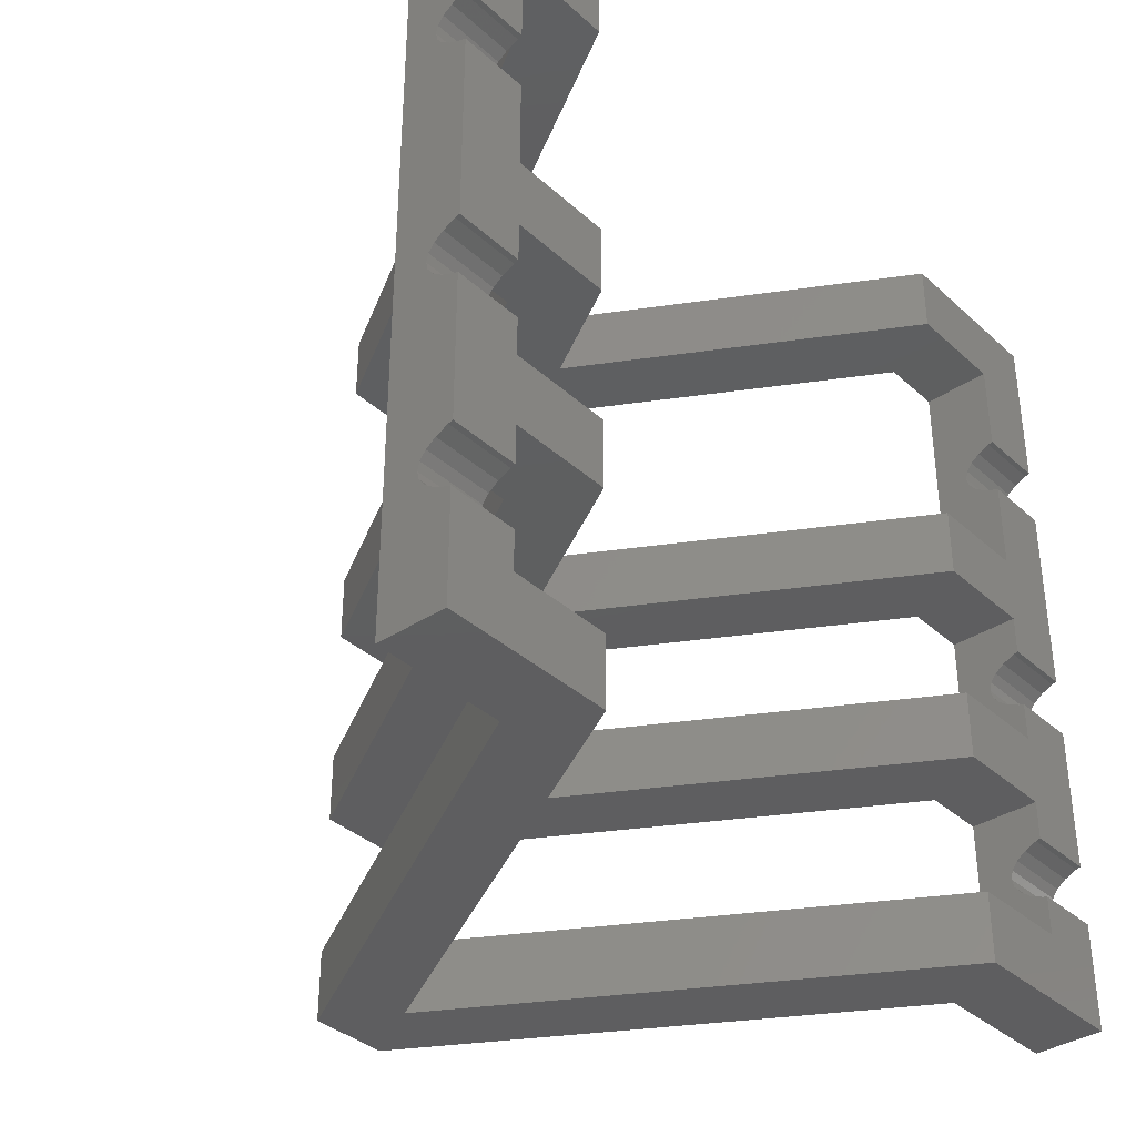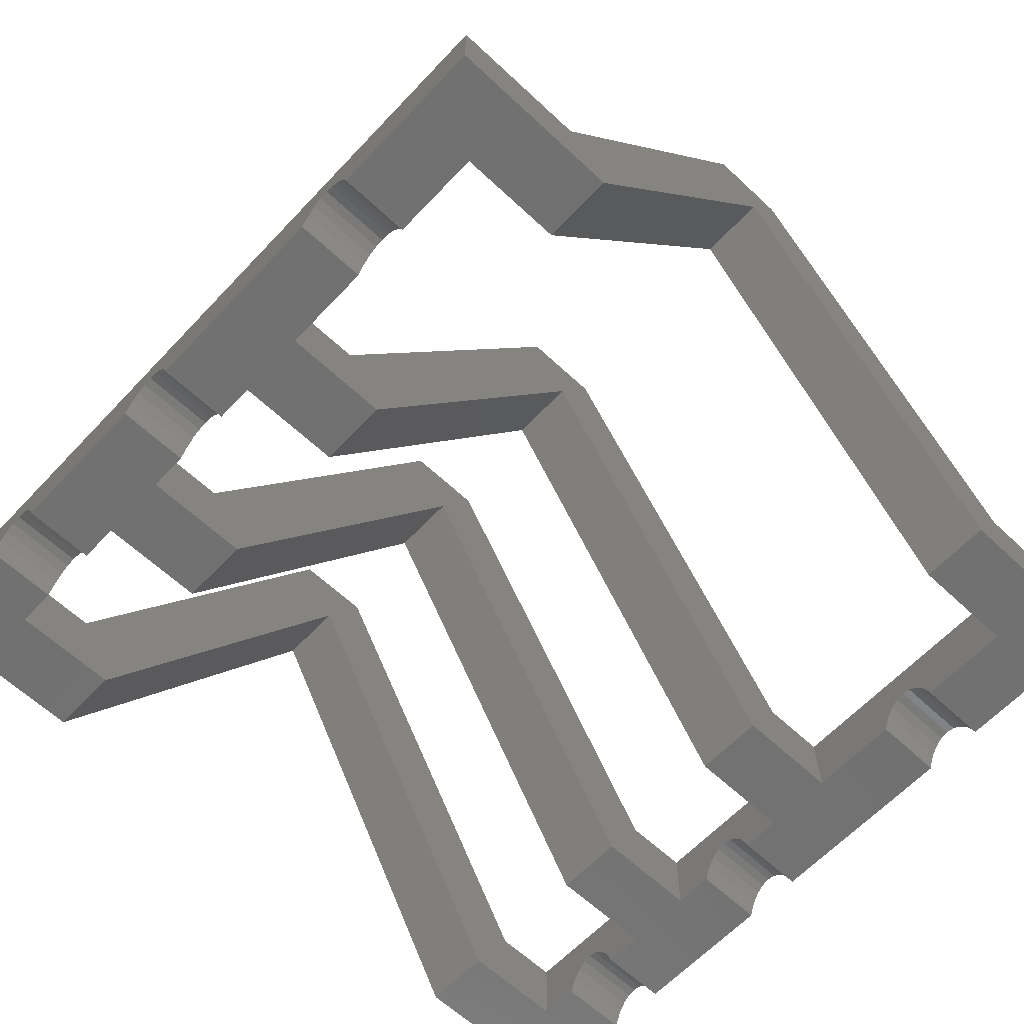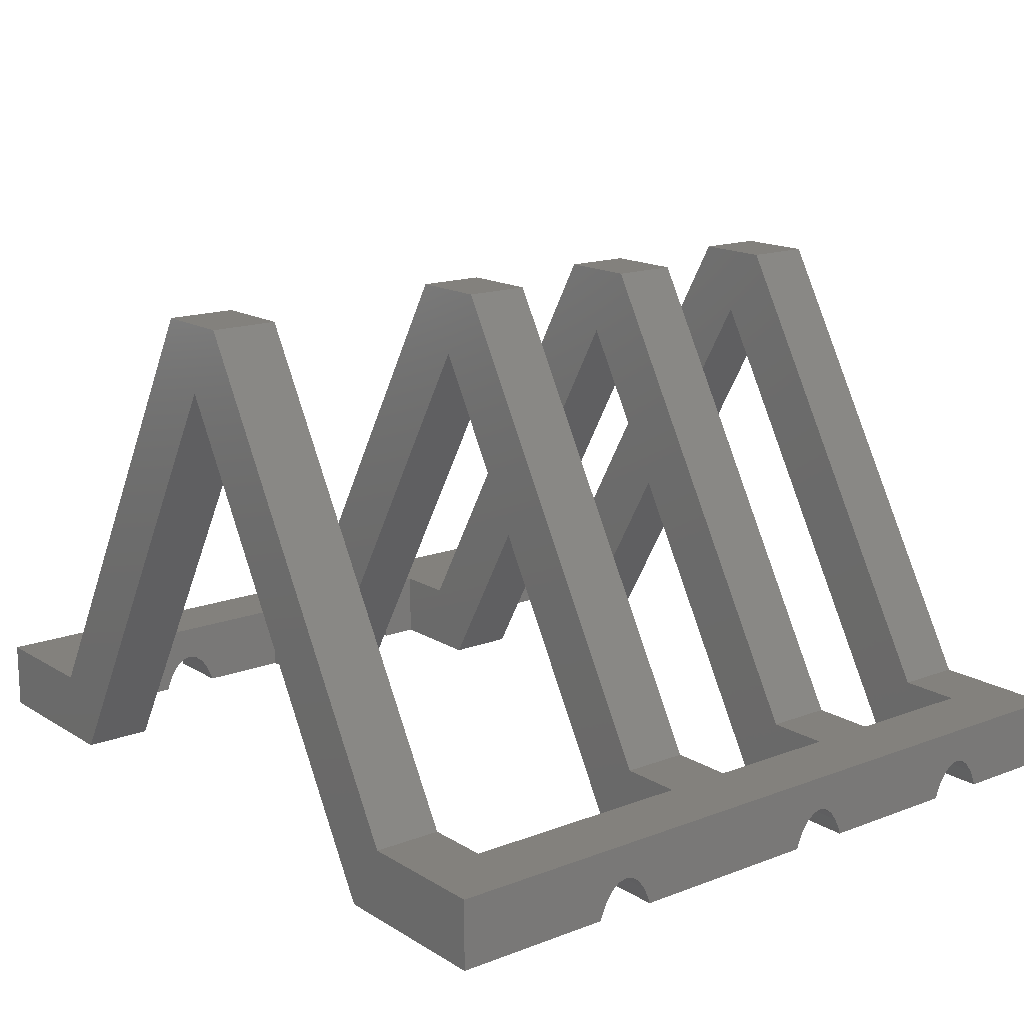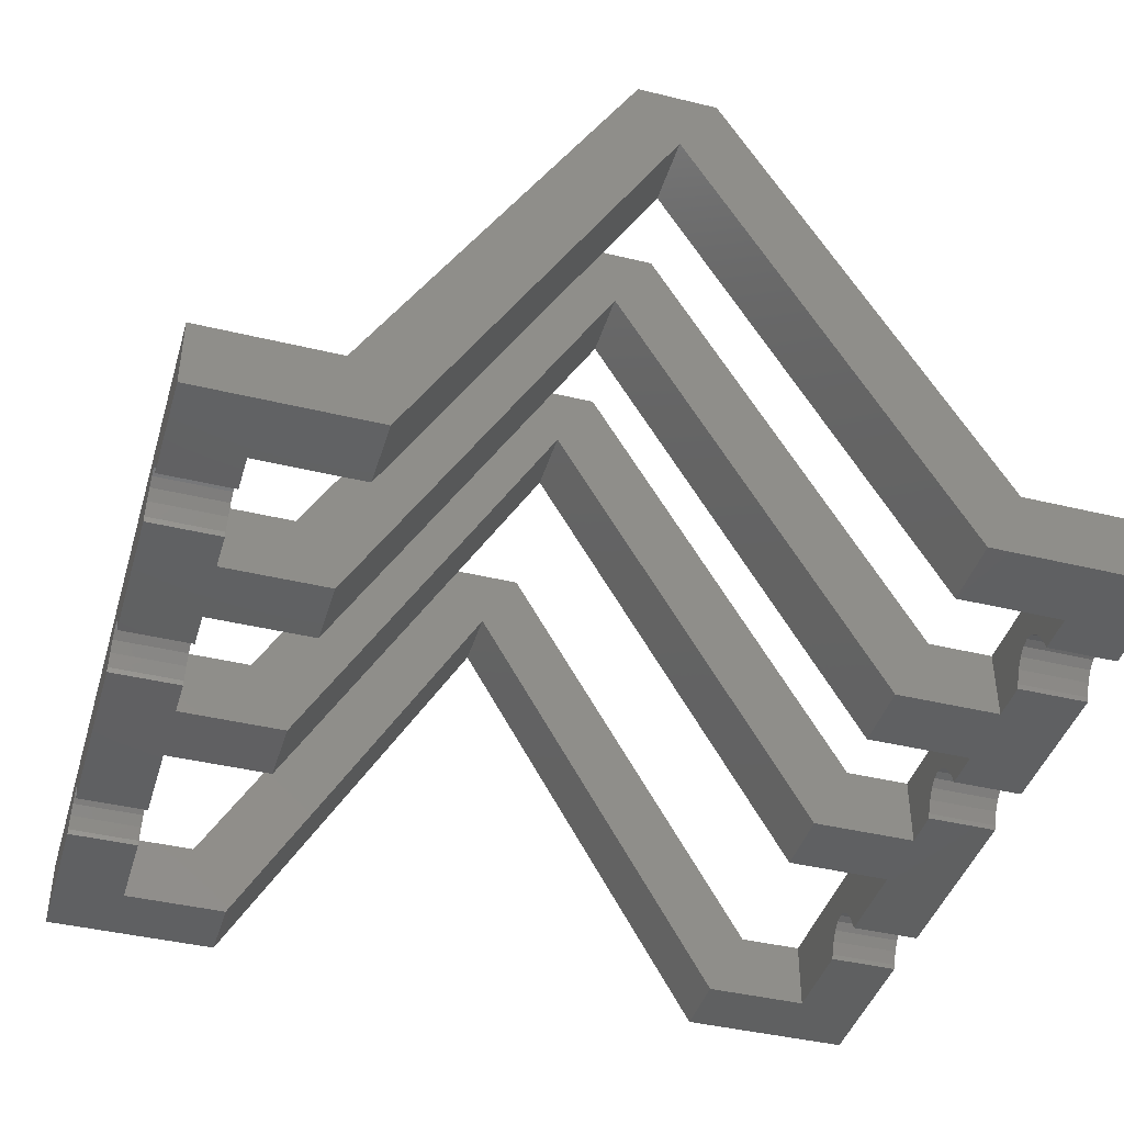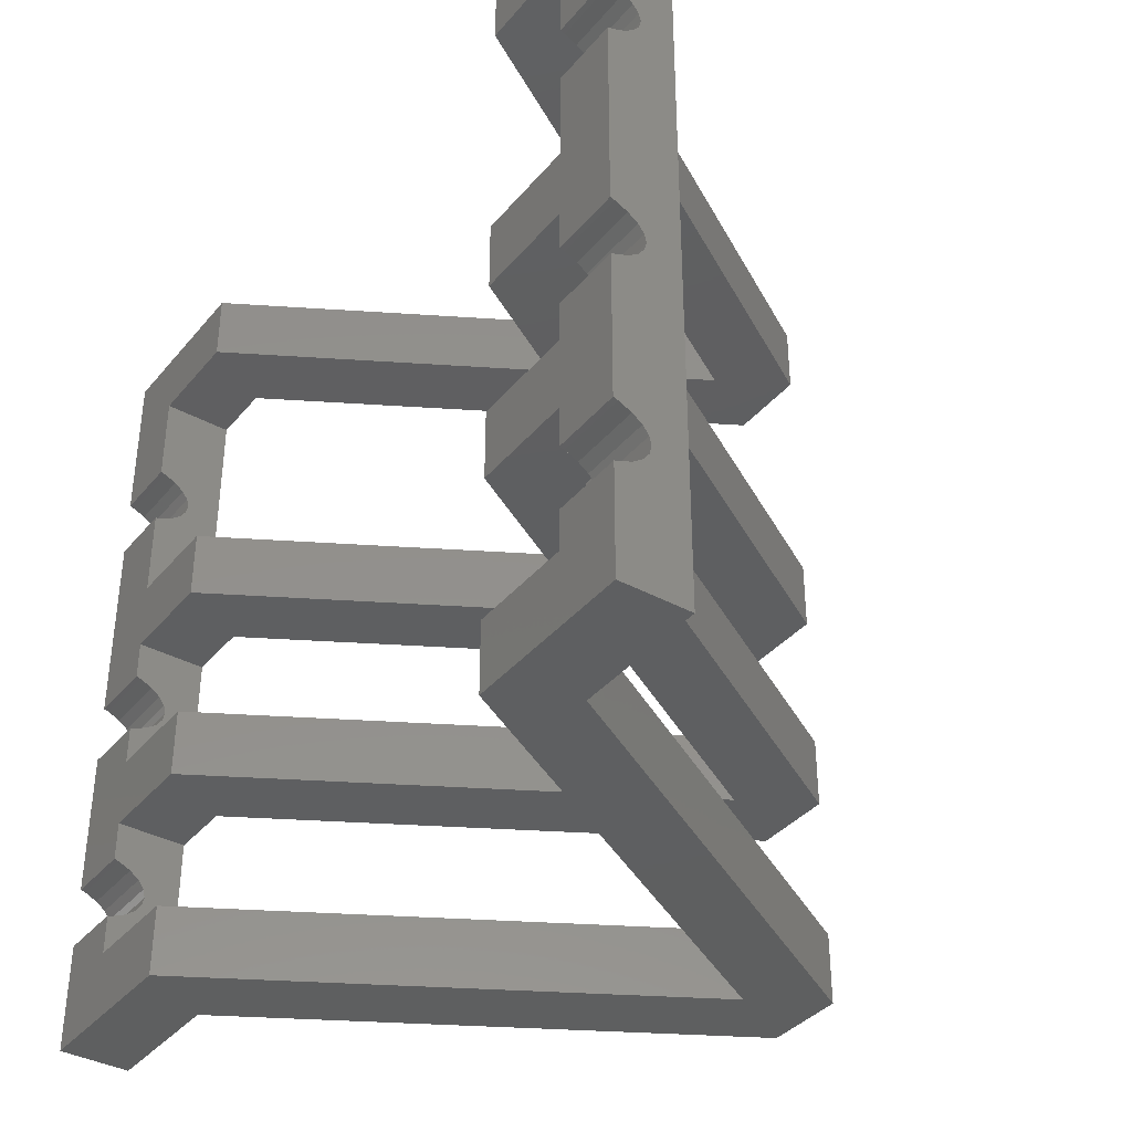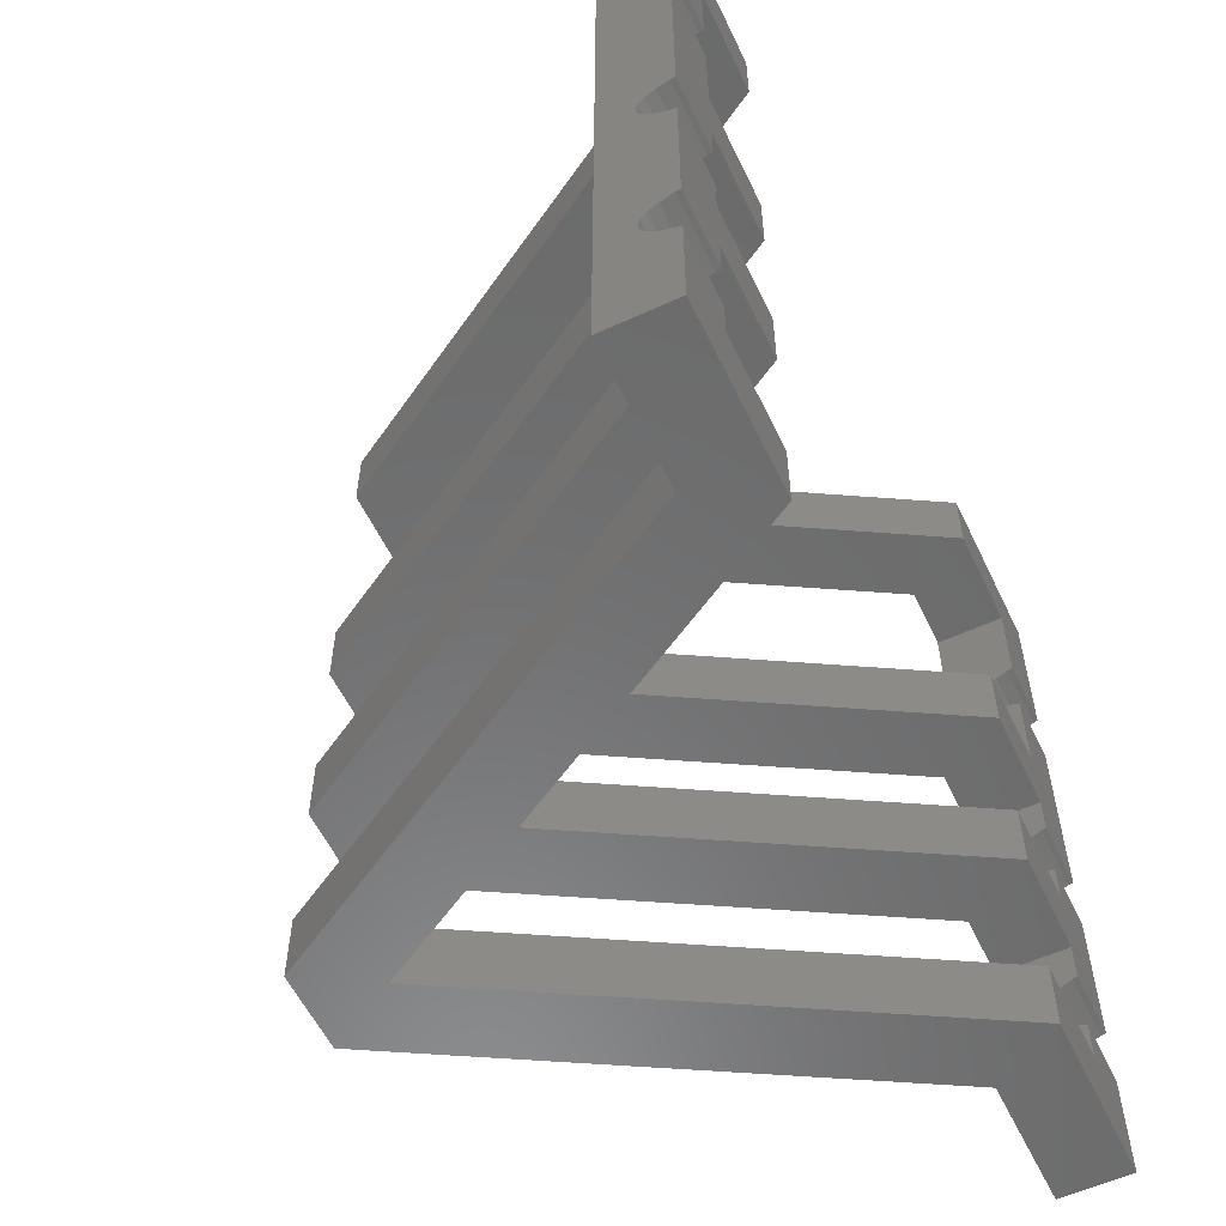
<metadata>
{"format":"stl","ext":"stl","renderer":"f3d","projection":"perspective","resolution":1024,"background":"white","views":[{"elev":-36.2,"azim":130.6,"up":"+Y"},{"elev":-63.2,"azim":136.7,"up":"+Z"},{"elev":15.7,"azim":-128.5,"up":"+Z"},{"elev":-41.8,"azim":-16.3,"up":"+Z"},{"elev":-37.5,"azim":-124.9,"up":"+Y"},{"elev":-57.4,"azim":115.5,"up":"+Y"}]}
</metadata>
<code>
# stl→obj: 236 verts, 480 faces
v -4.619 8 60
v 4.619 0 60
v 4.619 8 60
v -4.619 0 60
v 42 8 8
v 42 8 0
v 34.64 8 8
v 0 8 52
v 6.928 8 56
v -6.928 8 56
v 30.02 8 0
v -34.64 8 8
v -30.02 8 0
v -42 8 0
v -42 8 8
v -50 0 8
v -50 0 0
v -34.64 0 8
v 0 0 52
v -6.928 0 56
v 6.928 0 56
v -30.02 0 0
v 34.64 0 8
v 30.02 0 0
v 50 0 0
v 50 0 8
v -34.64 92 8
v -42 84 8
v -34.64 84 8
v -50 92 8
v -42 56 8
v -42 48 8
v -42 32 8
v -42 24 8
v -34.64 48 8
v -34.64 56 8
v -34.64 24 8
v -34.64 32 8
v -50 12.48 0
v -42 12.48 0
v -42 73.52 0
v -50 73.52 0
v -42 84 0
v -30.02 92 0
v -30.02 84 0
v -50 92 0
v -50 19.52 0
v -42 24 0
v -42 19.52 0
v -42 32 0
v -50 36.48 0
v -42 36.48 0
v -30.02 32 0
v -30.02 24 0
v -50 43.52 0
v -42 48 0
v -42 43.52 0
v -42 56 0
v -50 66.48 0
v -42 66.48 0
v -30.02 56 0
v -30.02 48 0
v -50 73.37 0.5445
v -50 72.72 1.988
v -50 71.91 3.084
v -50 70.98 3.768
v -50 70 4
v -50 66.63 0.5445
v -50 43.37 0.5445
v -50 67.28 1.988
v -50 42.72 1.988
v -50 68.09 3.084
v -50 41.91 3.084
v -50 69.02 3.768
v -50 40.98 3.768
v -50 40 4
v -50 36.63 0.5445
v -50 19.37 0.5445
v -50 37.28 1.988
v -50 18.72 1.988
v -50 38.09 3.084
v -50 17.91 3.084
v -50 39.02 3.768
v -50 16.98 3.768
v -50 16 4
v -50 12.63 0.5445
v -50 13.28 1.988
v -50 14.09 3.084
v -50 15.02 3.768
v -4.619 32 60
v 4.619 24 60
v 4.619 32 60
v -4.619 24 60
v 42 32 8
v 42 32 0
v 34.64 32 8
v 0 32 52
v 6.928 32 56
v -6.928 32 56
v 30.02 32 0
v 0 24 52
v -6.928 24 56
v 6.928 24 56
v 34.64 24 8
v 30.02 24 0
v 42 24 0
v 42 24 8
v -4.619 56 60
v 4.619 48 60
v 4.619 56 60
v -4.619 48 60
v 42 56 8
v 42 56 0
v 34.64 56 8
v 0 56 52
v 6.928 56 56
v -6.928 56 56
v 30.02 56 0
v 0 48 52
v -6.928 48 56
v 6.928 48 56
v 34.64 48 8
v 30.02 48 0
v 42 48 0
v 42 48 8
v -4.619 92 60
v 4.619 84 60
v 4.619 92 60
v -4.619 84 60
v 50 92 8
v 50 92 0
v 34.64 92 8
v 0 92 52
v 6.928 92 56
v -6.928 92 56
v 30.02 92 0
v 0 84 52
v -6.928 84 56
v 6.928 84 56
v 34.64 84 8
v 30.02 84 0
v 42 84 0
v 42 84 8
v -42 17.91 3.084
v -42 18.72 1.988
v -42 15.02 3.768
v -42 14.09 3.084
v -42 19.37 0.5445
v -42 16.98 3.768
v -42 16 4
v -42 13.28 1.988
v -42 12.63 0.5445
v -42 41.91 3.084
v -42 42.72 1.988
v -42 39.02 3.768
v -42 38.09 3.084
v -42 43.37 0.5445
v -42 40.98 3.768
v -42 40 4
v -42 37.28 1.988
v -42 36.63 0.5445
v -42 71.91 3.084
v -42 72.72 1.988
v -42 67.28 1.988
v -42 68.09 3.084
v -42 66.63 0.5445
v -42 70.98 3.768
v -42 73.37 0.5445
v -42 69.02 3.768
v -42 70 4
v 50 12.48 0
v 42 12.48 0
v 50 73.52 0
v 42 73.52 0
v 50 19.52 0
v 42 19.52 0
v 50 36.48 0
v 42 36.48 0
v 50 43.52 0
v 42 43.52 0
v 50 66.48 0
v 42 66.48 0
v 50 73.37 0.5445
v 50 72.72 1.988
v 50 71.91 3.084
v 50 70.98 3.768
v 50 70 4
v 50 66.63 0.5445
v 50 43.37 0.5445
v 50 67.28 1.988
v 50 42.72 1.988
v 50 68.09 3.084
v 50 41.91 3.084
v 50 69.02 3.768
v 50 40.98 3.768
v 50 40 4
v 50 36.63 0.5445
v 50 19.37 0.5445
v 50 37.28 1.988
v 50 18.72 1.988
v 50 38.09 3.084
v 50 17.91 3.084
v 50 39.02 3.768
v 50 16.98 3.768
v 50 16 4
v 50 15.02 3.768
v 50 14.09 3.084
v 50 13.28 1.988
v 50 12.63 0.5445
v 42 18.72 1.988
v 42 17.91 3.084
v 42 14.09 3.084
v 42 15.02 3.768
v 42 19.37 0.5445
v 42 16.98 3.768
v 42 16 4
v 42 13.28 1.988
v 42 12.63 0.5445
v 42 42.72 1.988
v 42 41.91 3.084
v 42 38.09 3.084
v 42 39.02 3.768
v 42 43.37 0.5445
v 42 40 4
v 42 40.98 3.768
v 42 37.28 1.988
v 42 36.63 0.5445
v 42 72.72 1.988
v 42 71.91 3.084
v 42 68.09 3.084
v 42 67.28 1.988
v 42 66.63 0.5445
v 42 70.98 3.768
v 42 73.37 0.5445
v 42 69.02 3.768
v 42 70 4
f 1 2 3
f 2 1 4
f 5 6 7
f 8 3 9
f 3 8 1
f 1 8 10
f 7 8 9
f 7 11 8
f 11 7 6
f 8 12 10
f 13 12 8
f 14 12 13
f 12 14 15
f 16 17 18
f 19 4 20
f 4 19 2
f 2 19 21
f 18 19 20
f 18 22 19
f 22 18 17
f 19 23 21
f 24 23 19
f 25 23 24
f 23 25 26
f 20 1 10
f 1 20 4
f 18 10 12
f 10 18 20
f 19 13 8
f 13 19 22
f 27 28 29
f 30 31 28
f 31 30 32
f 16 32 30
f 32 16 33
f 33 16 34
f 30 28 27
f 31 35 36
f 35 31 32
f 33 37 38
f 37 33 34
f 15 18 12
f 15 16 18
f 34 16 15
f 22 14 13
f 17 14 22
f 39 14 17
f 14 39 40
f 41 42 43
f 43 44 45
f 43 46 44
f 46 43 42
f 47 48 49
f 48 47 50
f 51 50 47
f 50 51 52
f 48 53 54
f 53 48 50
f 55 56 57
f 56 55 58
f 59 58 55
f 58 59 60
f 56 61 62
f 61 56 58
f 63 46 42
f 46 63 30
f 64 30 63
f 65 30 64
f 66 30 65
f 67 30 66
f 55 68 59
f 69 68 55
f 68 69 70
f 71 70 69
f 70 71 72
f 73 72 71
f 72 73 74
f 75 74 73
f 74 75 67
f 76 67 75
f 67 76 30
f 47 77 51
f 78 77 47
f 77 78 79
f 80 79 78
f 79 80 81
f 82 81 80
f 81 82 83
f 84 83 82
f 83 84 76
f 85 76 84
f 16 76 85
f 17 86 39
f 16 86 17
f 86 16 87
f 87 16 88
f 76 16 30
f 89 16 85
f 88 16 89
f 90 91 92
f 91 90 93
f 94 95 96
f 97 92 98
f 92 97 90
f 90 97 99
f 96 97 98
f 96 100 97
f 100 96 95
f 97 38 99
f 53 38 97
f 50 38 53
f 38 50 33
f 34 48 37
f 101 93 102
f 93 101 91
f 91 101 103
f 37 101 102
f 37 54 101
f 54 37 48
f 101 104 103
f 105 104 101
f 106 104 105
f 104 106 107
f 102 90 99
f 90 102 93
f 37 99 38
f 99 37 102
f 101 53 97
f 53 101 54
f 108 109 110
f 109 108 111
f 112 113 114
f 115 110 116
f 110 115 108
f 108 115 117
f 114 115 116
f 114 118 115
f 118 114 113
f 115 36 117
f 61 36 115
f 58 36 61
f 36 58 31
f 32 56 35
f 119 111 120
f 111 119 109
f 109 119 121
f 35 119 120
f 35 62 119
f 62 35 56
f 119 122 121
f 123 122 119
f 124 122 123
f 122 124 125
f 120 108 117
f 108 120 111
f 35 117 36
f 117 35 120
f 119 61 115
f 61 119 62
f 126 127 128
f 127 126 129
f 130 131 132
f 133 128 134
f 128 133 126
f 126 133 135
f 132 133 134
f 132 136 133
f 136 132 131
f 133 27 135
f 44 27 133
f 46 27 44
f 27 46 30
f 28 43 29
f 137 129 138
f 129 137 127
f 127 137 139
f 29 137 138
f 29 45 137
f 45 29 43
f 137 140 139
f 141 140 137
f 142 140 141
f 140 142 143
f 138 126 135
f 126 138 129
f 29 135 27
f 135 29 138
f 137 44 133
f 44 137 45
f 80 144 82
f 144 80 145
f 88 146 147
f 146 88 89
f 78 145 80
f 145 78 148
f 84 144 149
f 144 84 82
f 85 149 150
f 149 85 84
f 89 150 146
f 150 89 85
f 151 88 147
f 88 151 87
f 47 148 78
f 148 47 49
f 152 87 151
f 87 152 86
f 40 86 152
f 86 40 39
f 71 153 73
f 153 71 154
f 81 155 156
f 155 81 83
f 69 154 71
f 154 69 157
f 76 158 159
f 158 76 75
f 83 159 155
f 159 83 76
f 160 81 156
f 81 160 79
f 55 157 69
f 157 55 57
f 75 153 158
f 153 75 73
f 161 79 160
f 79 161 77
f 52 77 161
f 77 52 51
f 64 162 65
f 162 64 163
f 164 72 165
f 72 164 70
f 166 70 164
f 70 166 68
f 66 162 167
f 162 66 65
f 63 163 64
f 163 63 168
f 60 68 166
f 68 60 59
f 72 169 165
f 169 72 74
f 42 168 63
f 168 42 41
f 74 170 169
f 170 74 67
f 67 167 170
f 167 67 66
f 145 48 34
f 48 148 49
f 48 145 148
f 34 144 145
f 34 149 144
f 34 150 149
f 15 150 34
f 150 15 146
f 15 147 146
f 15 151 147
f 14 151 15
f 151 14 152
f 152 14 40
f 154 56 32
f 56 157 57
f 56 154 157
f 32 153 154
f 32 158 153
f 32 159 158
f 33 159 32
f 159 33 155
f 33 156 155
f 33 160 156
f 50 160 33
f 160 50 161
f 161 50 52
f 163 43 28
f 43 168 41
f 43 163 168
f 28 162 163
f 28 167 162
f 28 170 167
f 31 170 28
f 170 31 169
f 31 165 169
f 31 164 165
f 58 164 31
f 164 58 166
f 166 58 60
f 2 9 3
f 9 2 21
f 21 7 9
f 7 21 23
f 24 8 11
f 8 24 19
f 96 107 94
f 107 96 104
f 114 125 112
f 125 114 122
f 112 130 143
f 132 143 130
f 143 132 140
f 125 130 112
f 130 125 26
f 94 26 125
f 107 26 94
f 5 26 107
f 23 5 7
f 5 23 26
f 25 6 171
f 24 6 25
f 6 24 11
f 171 6 172
f 142 173 174
f 173 142 131
f 136 142 141
f 142 136 131
f 105 95 106
f 95 105 100
f 106 175 176
f 175 106 177
f 95 177 106
f 177 95 178
f 123 113 124
f 113 123 118
f 124 179 180
f 113 179 124
f 179 113 181
f 181 113 182
f 183 131 130
f 131 183 173
f 130 184 183
f 130 185 184
f 130 186 185
f 130 187 186
f 188 179 181
f 189 188 190
f 191 190 192
f 193 192 194
f 195 194 187
f 196 187 130
f 188 189 179
f 190 191 189
f 192 193 191
f 194 195 193
f 187 196 195
f 197 175 177
f 198 197 199
f 200 199 201
f 202 201 203
f 204 203 196
f 197 198 175
f 199 200 198
f 201 202 200
f 26 196 130
f 203 204 202
f 196 205 204
f 196 26 205
f 26 206 205
f 26 207 206
f 26 208 207
f 26 209 208
f 25 209 26
f 209 25 171
f 91 98 92
f 98 91 103
f 103 96 98
f 96 103 104
f 105 97 100
f 97 105 101
f 109 116 110
f 116 109 121
f 121 114 116
f 114 121 122
f 123 115 118
f 115 123 119
f 127 134 128
f 134 127 139
f 139 132 134
f 132 139 140
f 141 133 136
f 133 141 137
f 210 202 211
f 202 210 200
f 212 206 207
f 206 212 213
f 214 200 210
f 200 214 198
f 215 202 204
f 202 215 211
f 216 204 205
f 204 216 215
f 213 205 206
f 205 213 216
f 208 212 207
f 212 208 217
f 176 198 214
f 198 176 175
f 209 217 208
f 217 209 218
f 171 218 209
f 218 171 172
f 219 193 220
f 193 219 191
f 221 203 201
f 203 221 222
f 223 191 219
f 191 223 189
f 224 195 196
f 195 224 225
f 222 196 203
f 196 222 224
f 199 221 201
f 221 199 226
f 180 189 223
f 189 180 179
f 225 193 195
f 193 225 220
f 197 226 199
f 226 197 227
f 177 227 197
f 227 177 178
f 228 185 229
f 185 228 184
f 190 230 192
f 230 190 231
f 188 231 190
f 231 188 232
f 233 185 186
f 185 233 229
f 234 184 228
f 184 234 183
f 181 232 188
f 232 181 182
f 230 194 192
f 194 230 235
f 174 183 234
f 183 174 173
f 235 187 194
f 187 235 236
f 236 186 187
f 186 236 233
f 214 106 176
f 210 106 214
f 106 210 107
f 211 107 210
f 215 107 211
f 216 107 215
f 5 216 213
f 6 218 172
f 6 217 218
f 5 217 6
f 217 5 212
f 216 5 107
f 212 5 213
f 223 124 180
f 219 124 223
f 124 219 125
f 220 125 219
f 225 125 220
f 224 125 225
f 94 224 222
f 95 227 178
f 95 226 227
f 94 226 95
f 226 94 221
f 224 94 125
f 221 94 222
f 234 142 174
f 228 142 234
f 142 228 143
f 229 143 228
f 233 143 229
f 236 143 233
f 112 236 235
f 113 232 182
f 113 231 232
f 112 231 113
f 231 112 230
f 236 112 143
f 230 112 235

</code>
